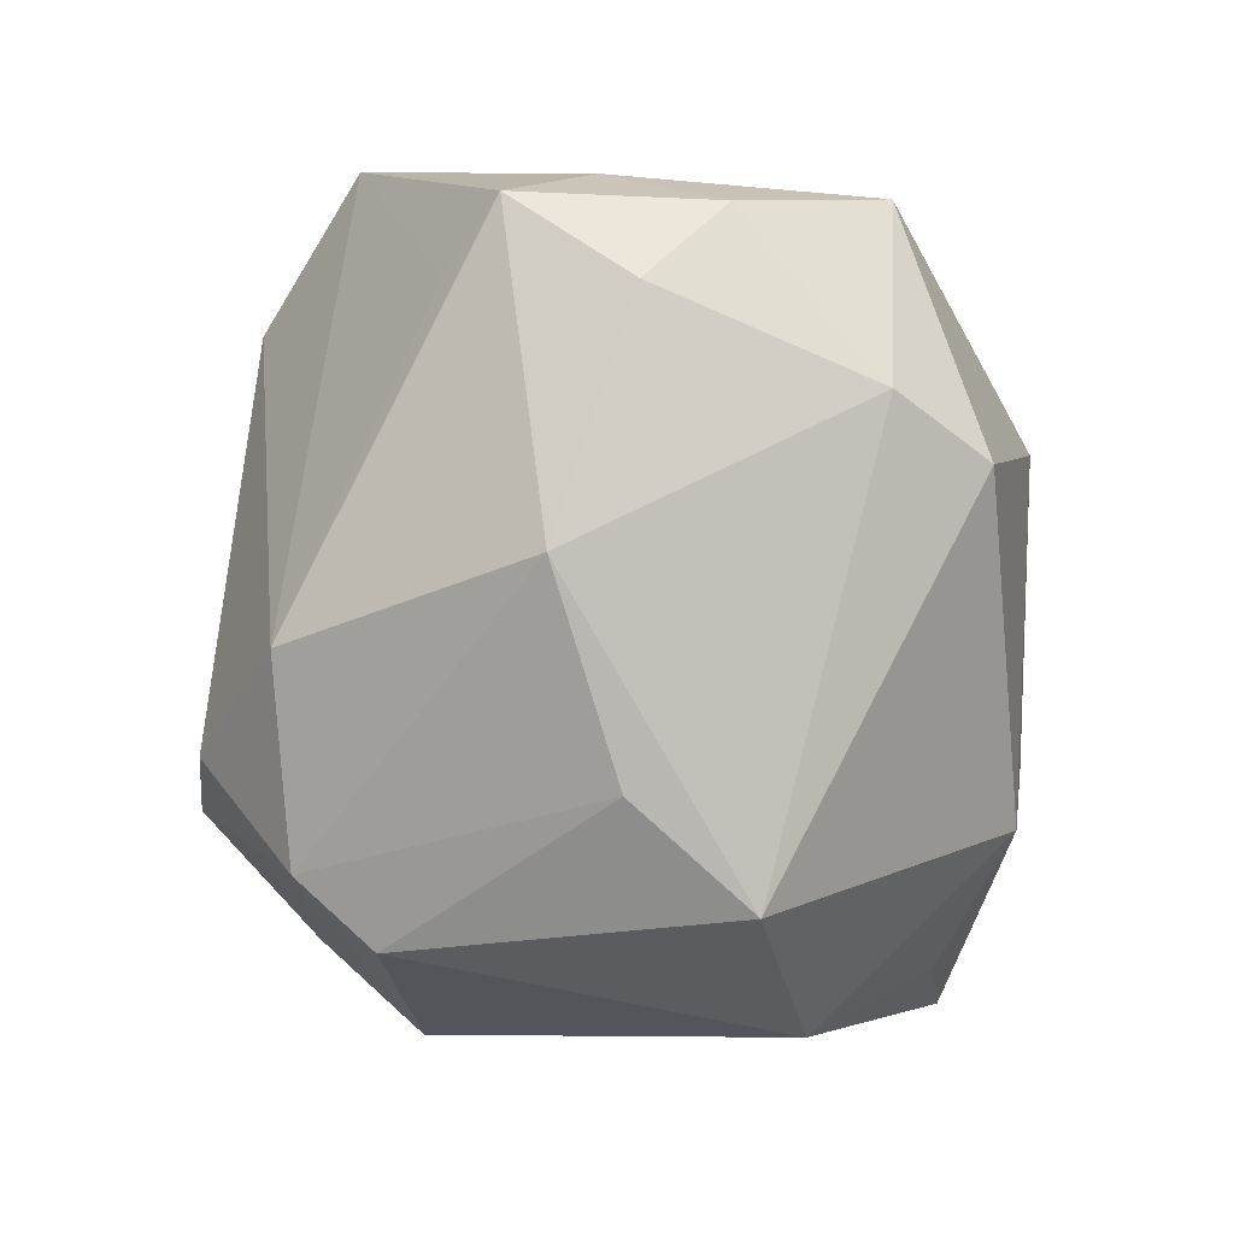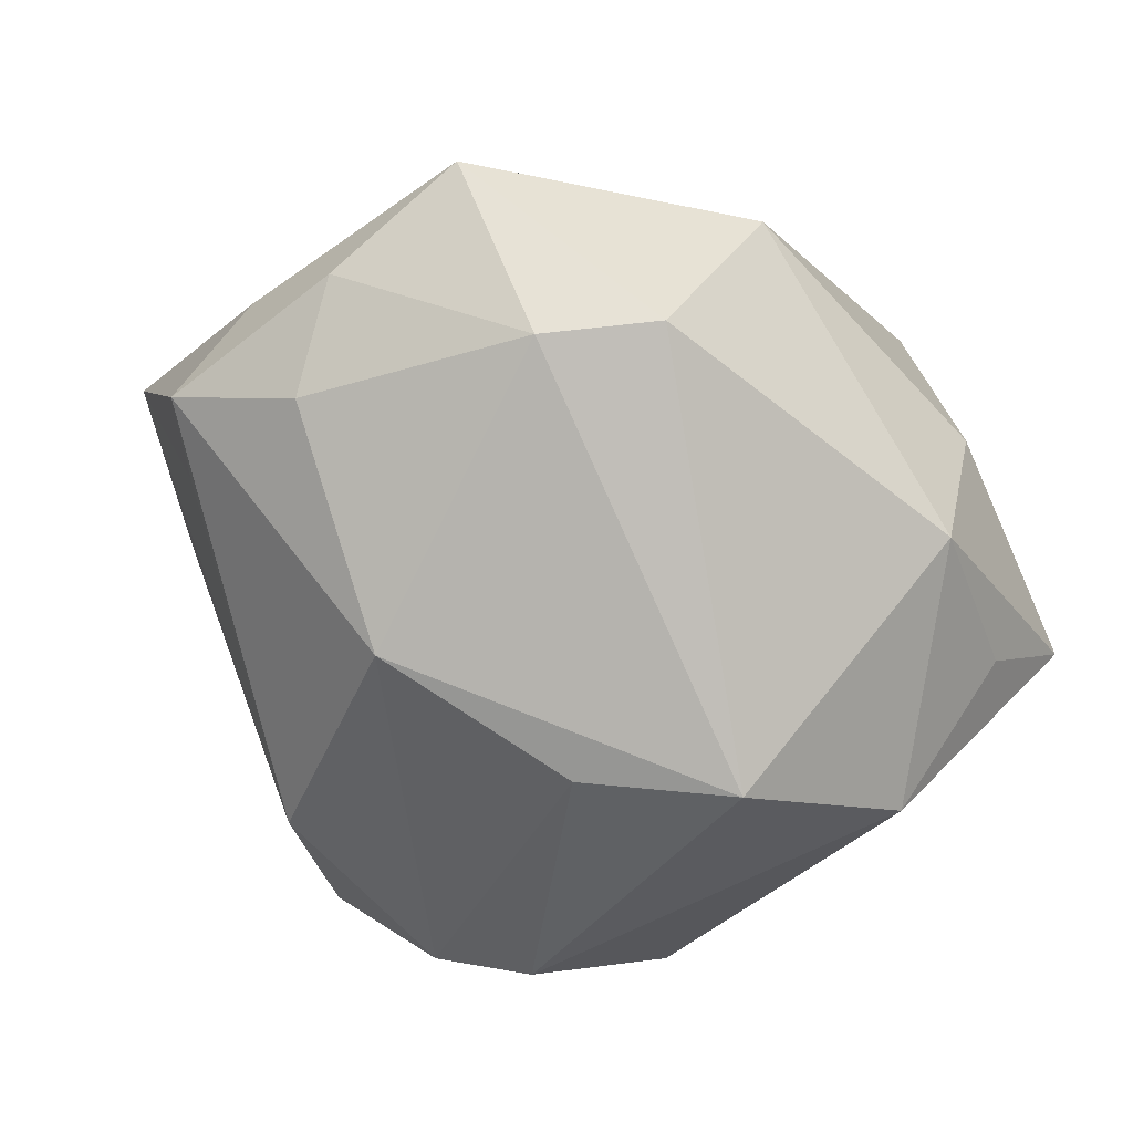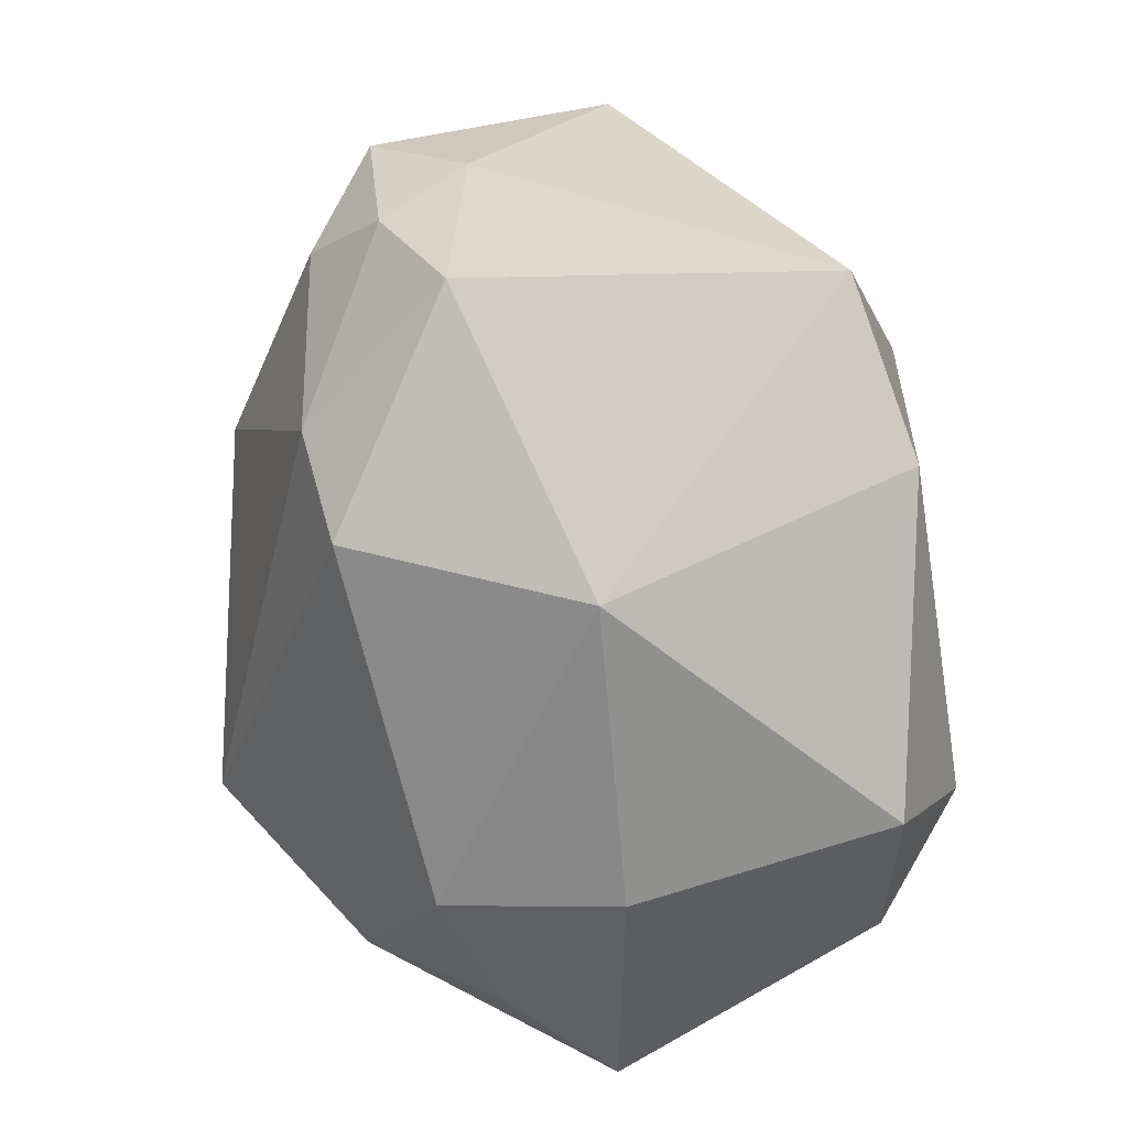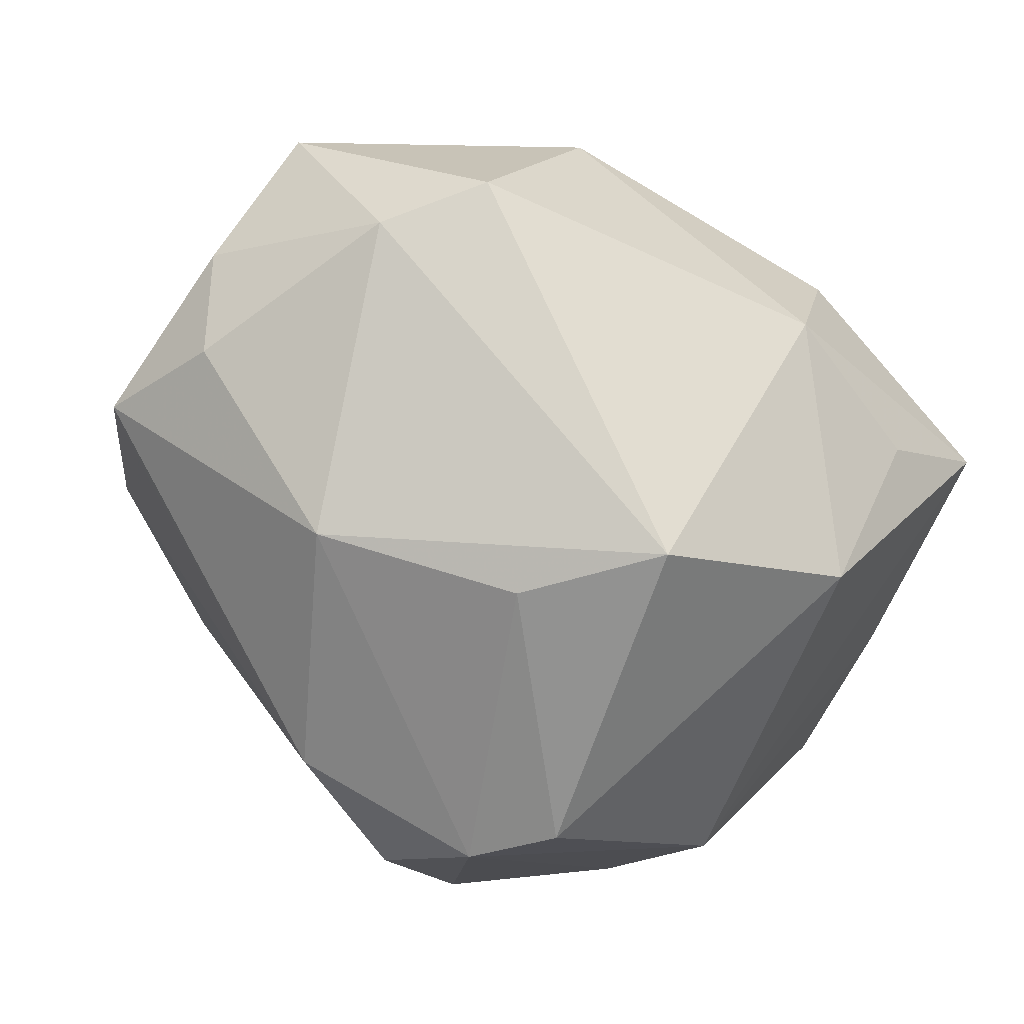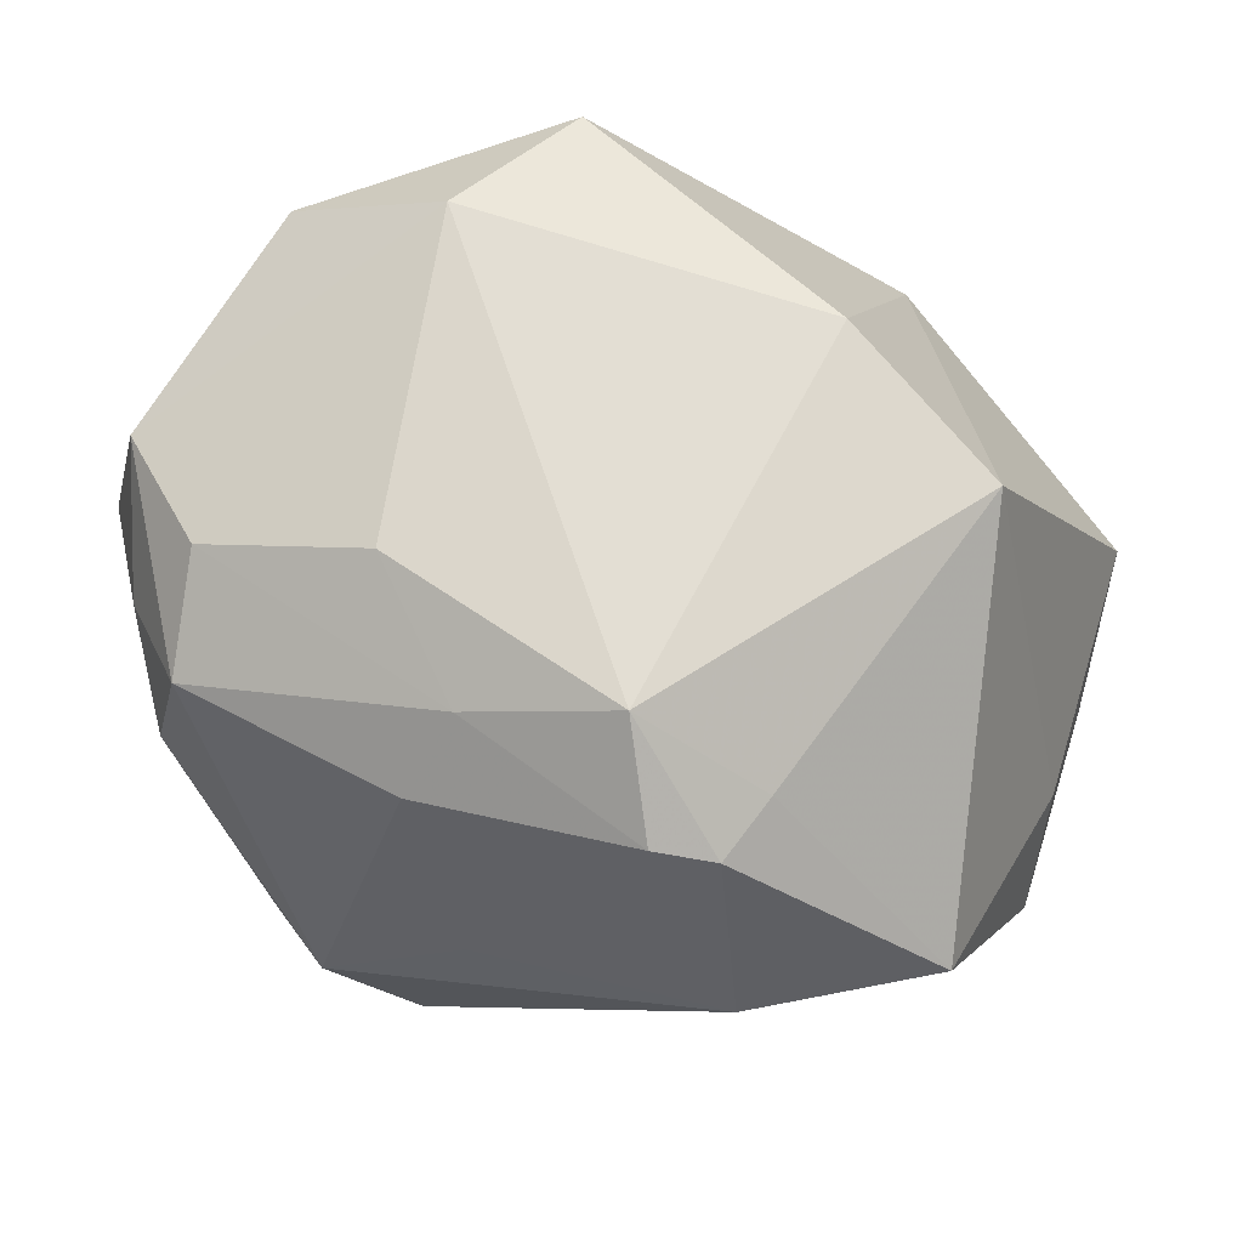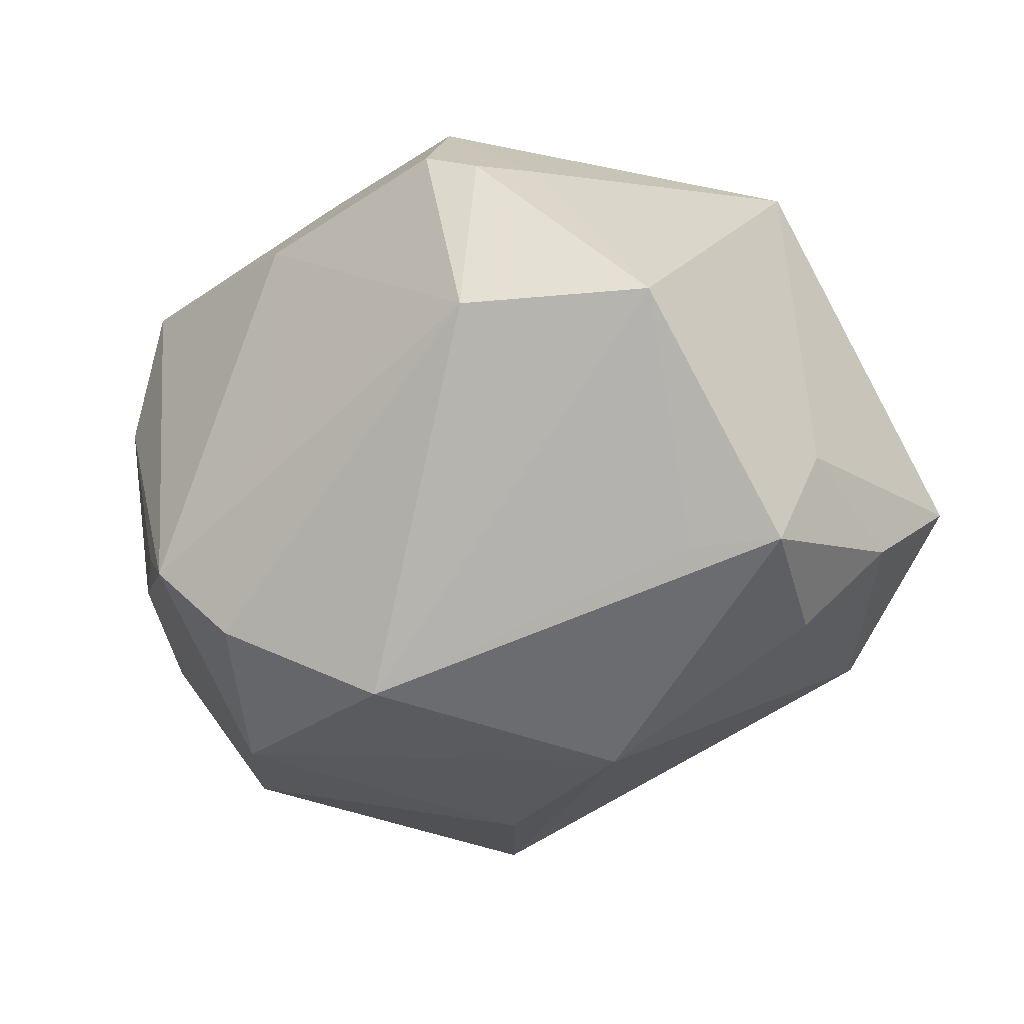
<metadata>
{"format":"obj","ext":"obj","renderer":"f3d","projection":"perspective","resolution":1024,"background":"white","views":[{"elev":-65.4,"azim":-83.7,"up":"+Z"},{"elev":-55.7,"azim":-41.2,"up":"+Z"},{"elev":-69.9,"azim":-77.8,"up":"+Y"},{"elev":-76.2,"azim":-24.4,"up":"+Z"},{"elev":70.8,"azim":-152.8,"up":"+Z"},{"elev":-10.9,"azim":-131.8,"up":"+Z"}]}
</metadata>
<code>
v 0.003384 0.03338 0.02504
v -0.0001254 0.04189 -0.02117
v 0.04355 0.01332 0.02245
v 0.006991 0.03275 -0.03354
v -0.02375 0.004831 -0.03479
v 0.001731 0.02591 0.03204
v -0.02649 0.01955 0.03071
v -0.02515 0.0269 0.03004
v 0.01601 0.04134 -0.01084
v -0.03113 -0.02757 -0.02236
v -0.04844 -0.002449 -0.002664
v 0.03404 -0.02749 -0.01699
v -0.04342 -0.00568 -0.02037
v -0.01311 -0.02221 0.03611
v 0.04478 -0.02819 -0.006805
v -0.01285 0.02049 0.03832
v -0.05081 0.00636 -0.0131
v -0.01921 0.02924 0.03191
v 0.0199 -0.03363 0.02758
v 0.02627 0.03483 -0.0128
v -0.02202 -0.03641 -0.0208
v -0.01278 -0.04236 0.003155
v 0.03368 0.0246 -0.02107
v 0.0305 0.03466 0.00729
v 0.01741 -0.03652 -0.01977
v -0.04355 0.01259 -0.01383
v -0.004817 0.03883 0.002499
v -0.03106 0.03428 0.01156
v 0.03128 -0.01388 -0.03185
v -0.001744 0.0004222 -0.04071
v -0.04699 0.02191 0.01219
v 0.04624 0.01596 0.006764
v 0.01072 -0.01077 -0.0434
v -0.04356 -0.02987 -0.004992
v 0.02028 -0.03909 -0.001056
v 0.01453 0.01625 0.03439
v 0.01447 0.02549 -0.03668
v 0.03136 0.02152 0.02755
v -0.0142 0.03187 -0.02843
v 0.00964 0.04429 -0.01359
v 0.02516 -0.01686 0.03432
v 0.04665 -0.003663 0.007456
v 0.04618 -0.002458 0.0009935
v -0.03229 -0.01501 0.03335
v 0.03719 0.02597 0.01492
v 0.02791 0.03271 0.02202
v -0.04711 -0.01468 -0.01164
v 0.04115 -0.01353 0.02372
f 44 34 22
f 37 23 29
f 1 46 40
f 40 46 24
f 24 9 40
f 11 31 17
f 11 34 44
f 44 31 11
f 25 29 12
f 15 12 29
f 25 12 15
f 29 23 15
f 25 22 21
f 21 22 34
f 35 22 25
f 25 15 35
f 19 22 35
f 35 15 19
f 44 22 14
f 14 22 19
f 19 41 14
f 27 1 40
f 17 31 26
f 37 30 4
f 4 2 40
f 23 37 4
f 45 46 3
f 45 24 46
f 20 24 23
f 9 24 20
f 40 9 20
f 20 4 40
f 23 4 20
f 7 31 44
f 7 8 31
f 3 41 48
f 48 41 19
f 19 15 48
f 32 45 3
f 23 24 32
f 24 45 32
f 38 41 3
f 38 36 41
f 3 46 38
f 41 36 16
f 16 7 44
f 44 14 16
f 16 14 41
f 18 8 16
f 8 7 16
f 10 21 34
f 17 26 39
f 2 4 39
f 39 26 31
f 33 37 29
f 33 30 37
f 33 29 25
f 25 21 33
f 21 10 33
f 3 48 42
f 42 48 15
f 42 32 3
f 43 15 23
f 23 32 43
f 43 42 15
f 32 42 43
f 18 16 6
f 6 1 18
f 46 1 6
f 6 38 46
f 36 38 6
f 6 16 36
f 47 10 34
f 47 11 17
f 34 11 47
f 30 33 5
f 5 33 10
f 5 4 30
f 5 39 4
f 17 39 5
f 28 39 31
f 2 39 28
f 40 2 28
f 28 27 40
f 28 8 18
f 31 8 28
f 18 1 28
f 1 27 28
f 13 5 10
f 10 47 13
f 17 5 13
f 13 47 17

</code>
